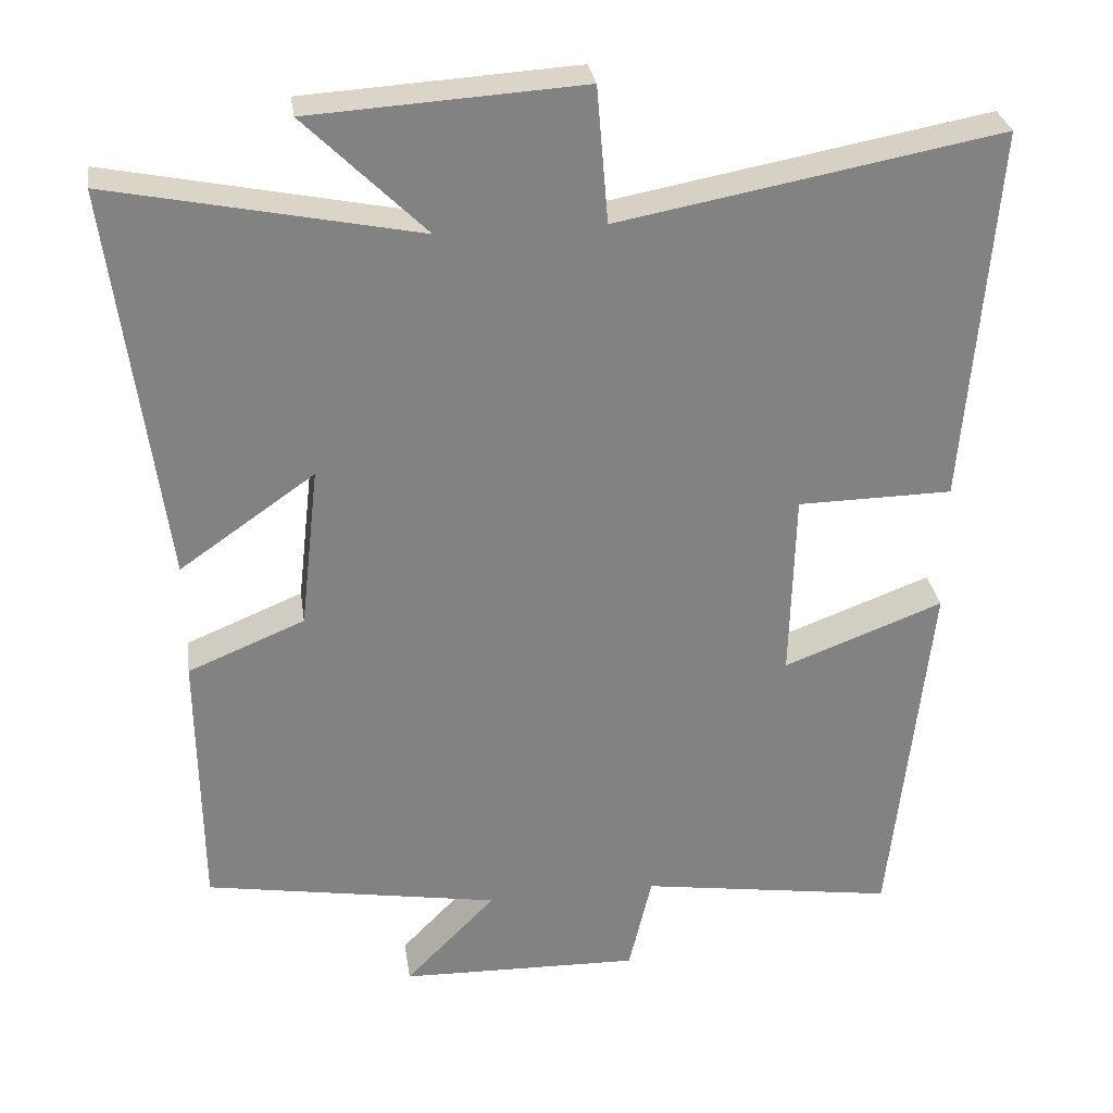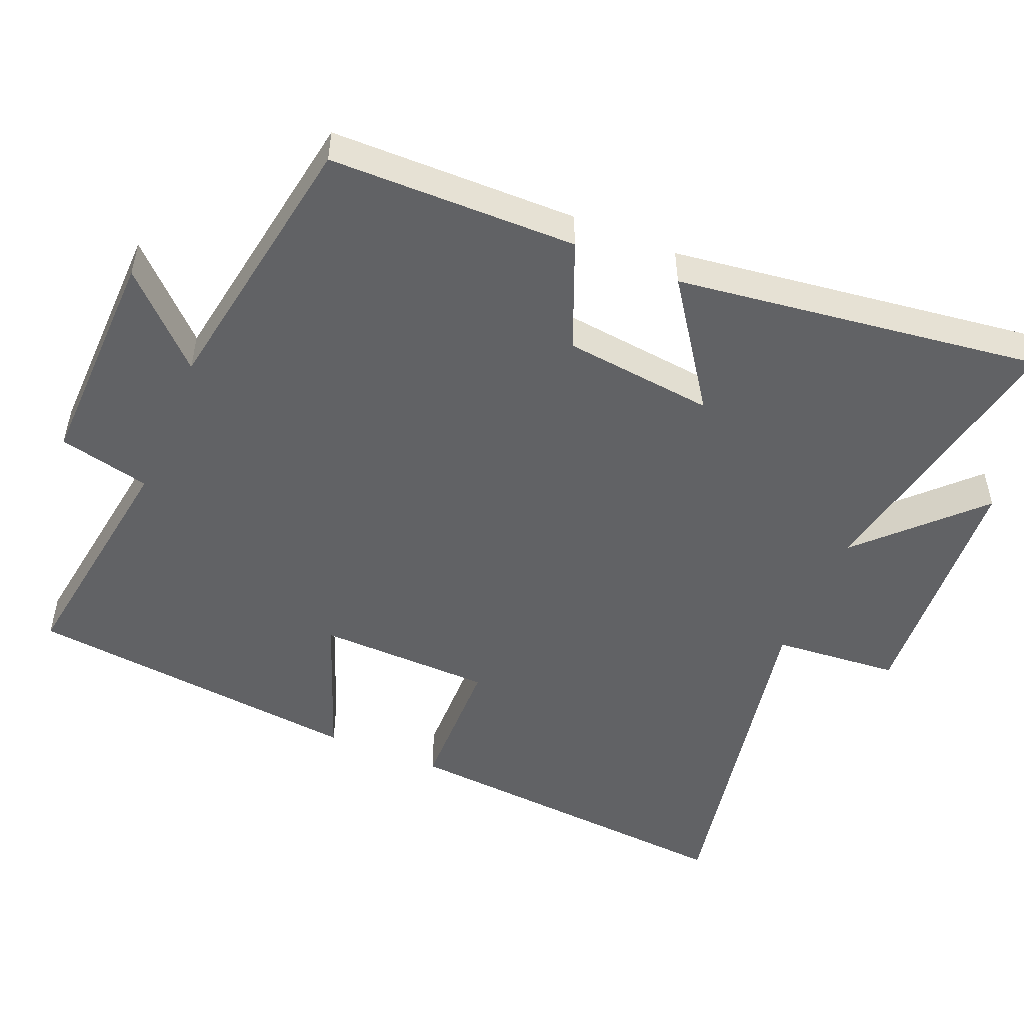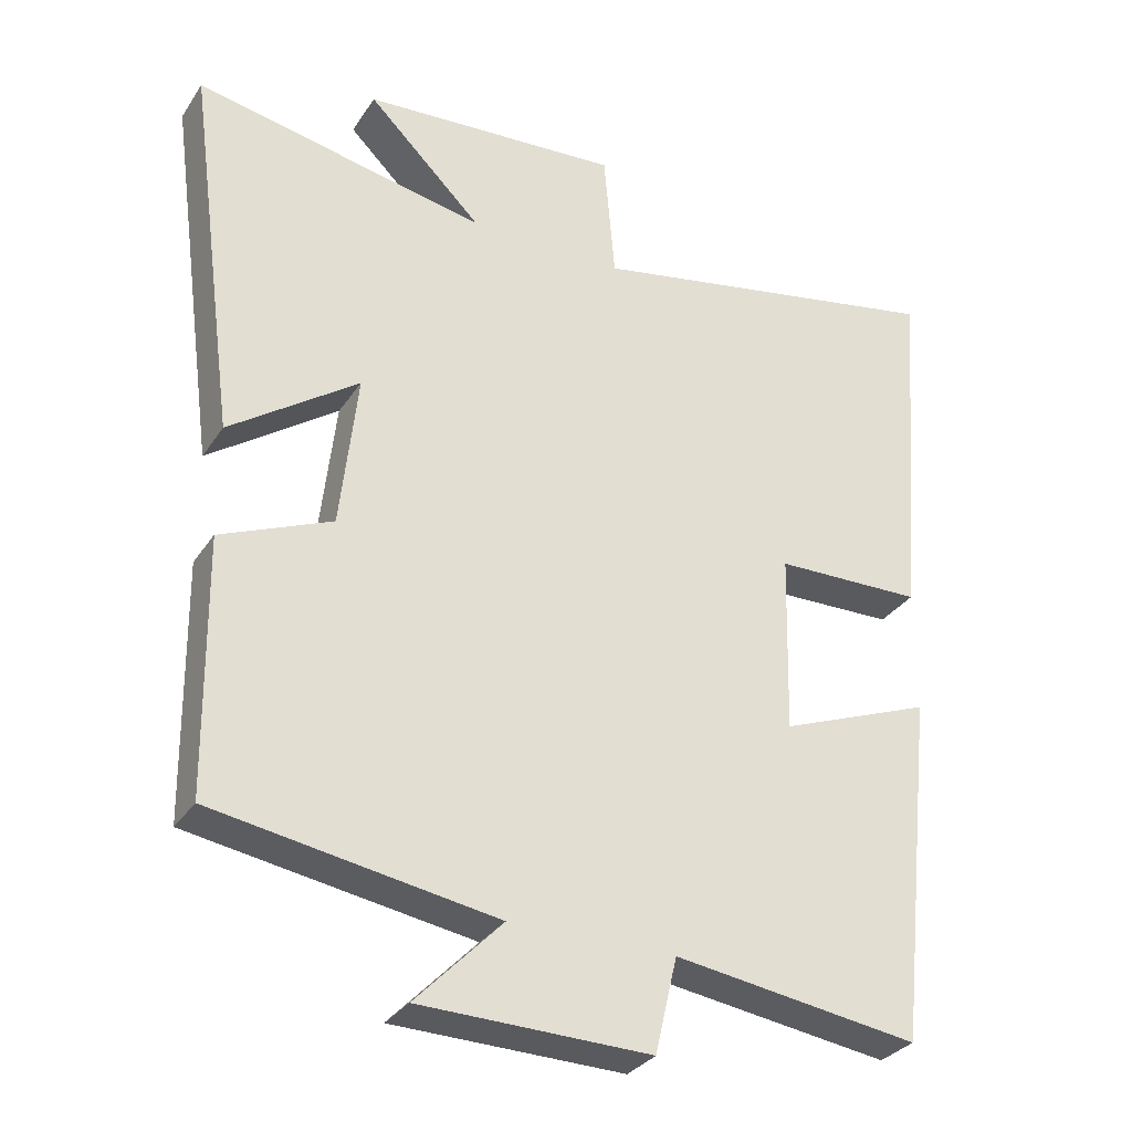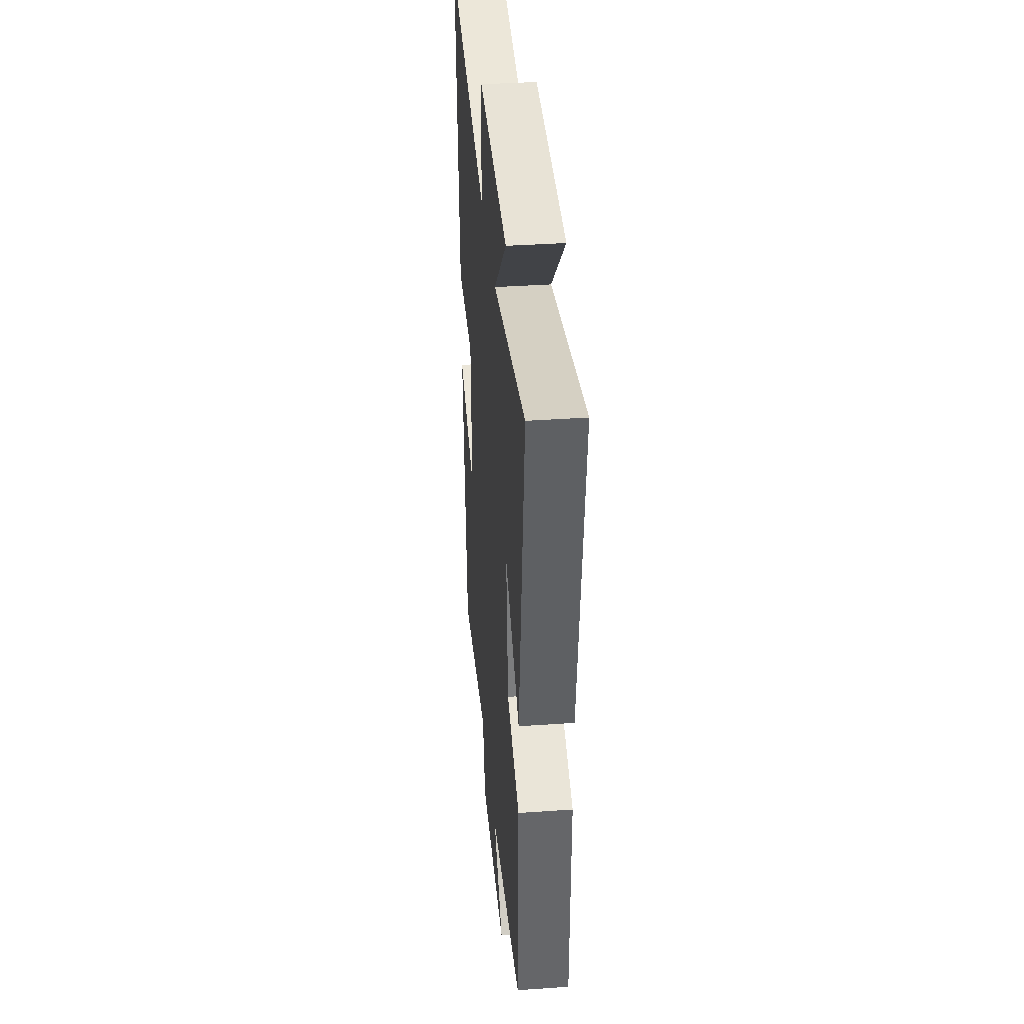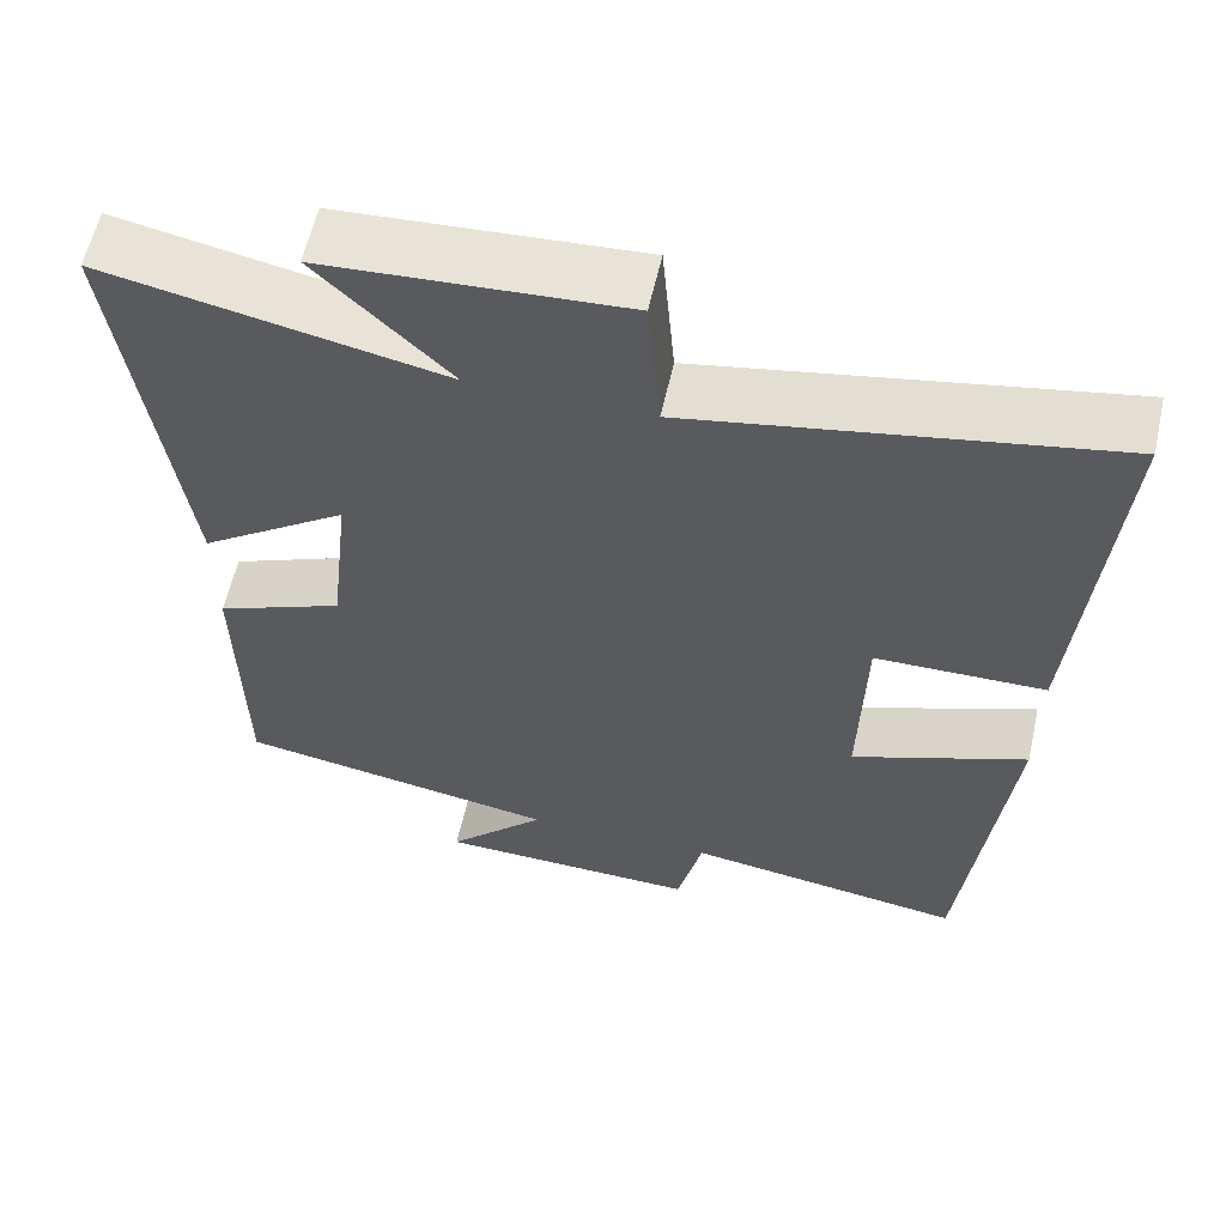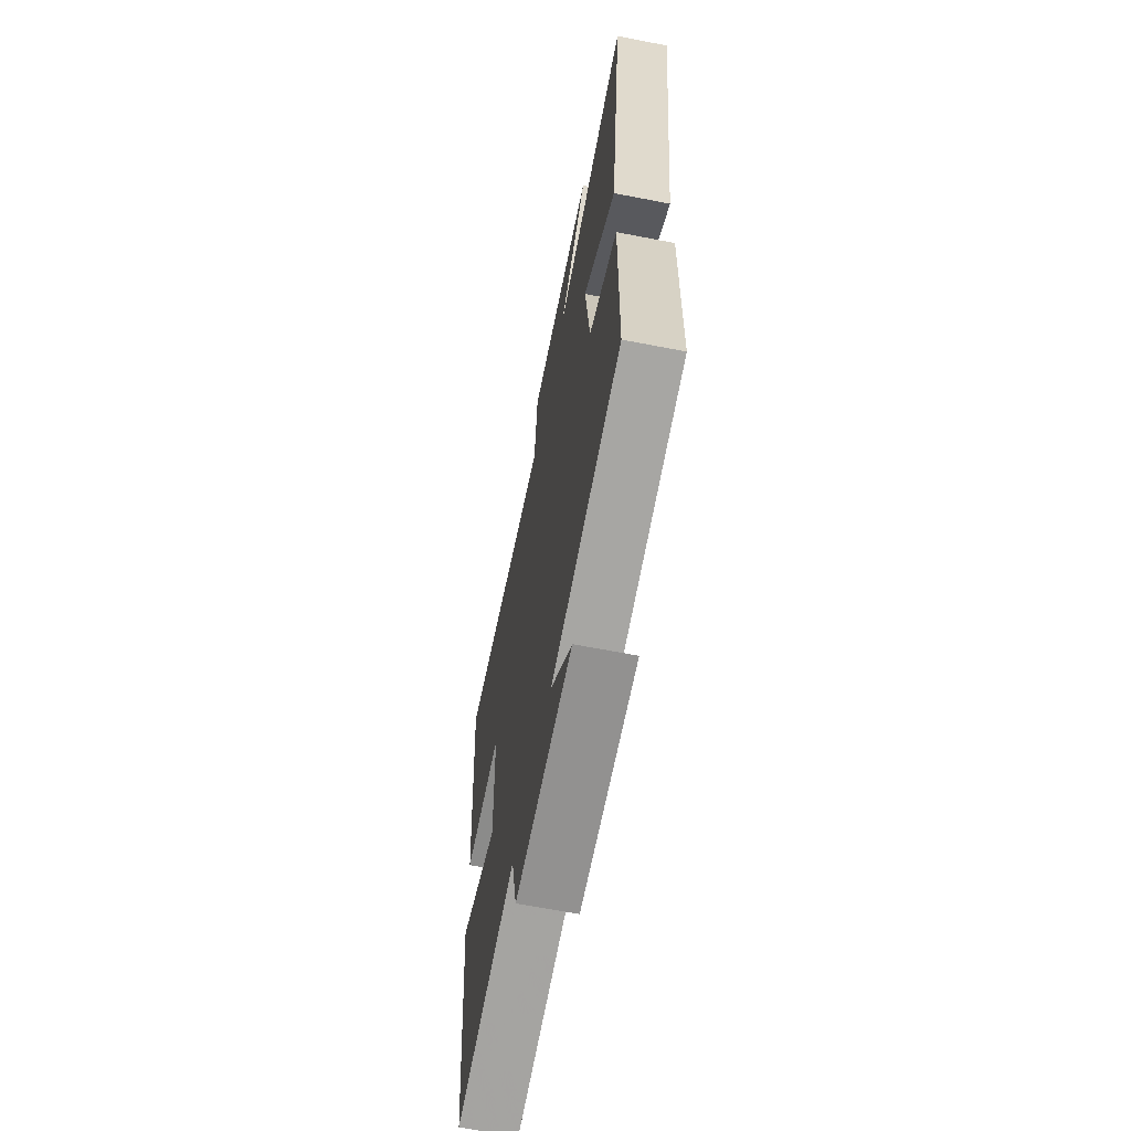
<metadata>
{"format":"obj","ext":"obj","renderer":"f3d","projection":"perspective","resolution":1024,"background":"white","views":[{"elev":29.8,"azim":-8.3,"up":"+Z"},{"elev":-50.6,"azim":-112.6,"up":"+Y"},{"elev":-31.0,"azim":-27.6,"up":"+Z"},{"elev":37.9,"azim":-95.1,"up":"+Z"},{"elev":59.4,"azim":12.6,"up":"+Z"},{"elev":-64.6,"azim":-101.1,"up":"+Z"}]}
</metadata>
<code>
v 0.539 0.07 0.592
v 0.5 0.07 0.099
v 0.298 0.07 0.096
v 0.292 0.07 -0.15
v 0.5 0.07 -0.071
v 0.449 0.07 -0.55
v 0.115 0.07 -0.5
v 0.085 0.07 -0.629
v -0.229 0.07 -0.621
v -0.111 0.07 -0.5
v -0.496 0.07 -0.435
v -0.5 0.07 -0.087
v -0.348 0.07 -0.024
v -0.324 0.07 0.188
v -0.5 0.07 0.065
v -0.568 0.07 0.581
v -0.169 0.07 0.5
v -0.326 0.07 0.655
v 0.028 0.07 0.677
v 0.043 0.07 0.5
v 0.539 0 0.592
v 0.5 0 0.099
v 0.298 0 0.096
v 0.292 0 -0.15
v 0.5 0 -0.071
v 0.449 0 -0.55
v 0.115 0 -0.5
v 0.085 0 -0.629
v -0.229 0 -0.621
v -0.111 0 -0.5
v -0.496 0 -0.435
v -0.5 0 -0.087
v -0.348 0 -0.024
v -0.324 0 0.188
v -0.5 0 0.065
v -0.568 0 0.581
v -0.169 0 0.5
v -0.326 0 0.655
v 0.028 0 0.677
v 0.043 0 0.5
f 17 18 19 20
f 14 15 16 17
f 13 14 17 20
f 10 11 12 13
f 10 13 20 1
f 7 8 9 10
f 4 5 6 7
f 3 4 7 10
f 1 2 3
f 1 3 10
f 40 39 38 37
f 37 36 35 34
f 40 37 34 33
f 33 32 31 30
f 21 40 33 30
f 30 29 28 27
f 27 26 25 24
f 30 27 24 23
f 23 22 21
f 30 23 21
f 1 21 22 2
f 2 22 23 3
f 3 23 24 4
f 4 24 25 5
f 5 25 26 6
f 6 26 27 7
f 7 27 28 8
f 8 28 29 9
f 9 29 30 10
f 10 30 31 11
f 11 31 32 12
f 12 32 33 13
f 13 33 34 14
f 14 34 35 15
f 15 35 36 16
f 16 36 37 17
f 17 37 38 18
f 18 38 39 19
f 19 39 40 20
f 20 40 21 1

</code>
